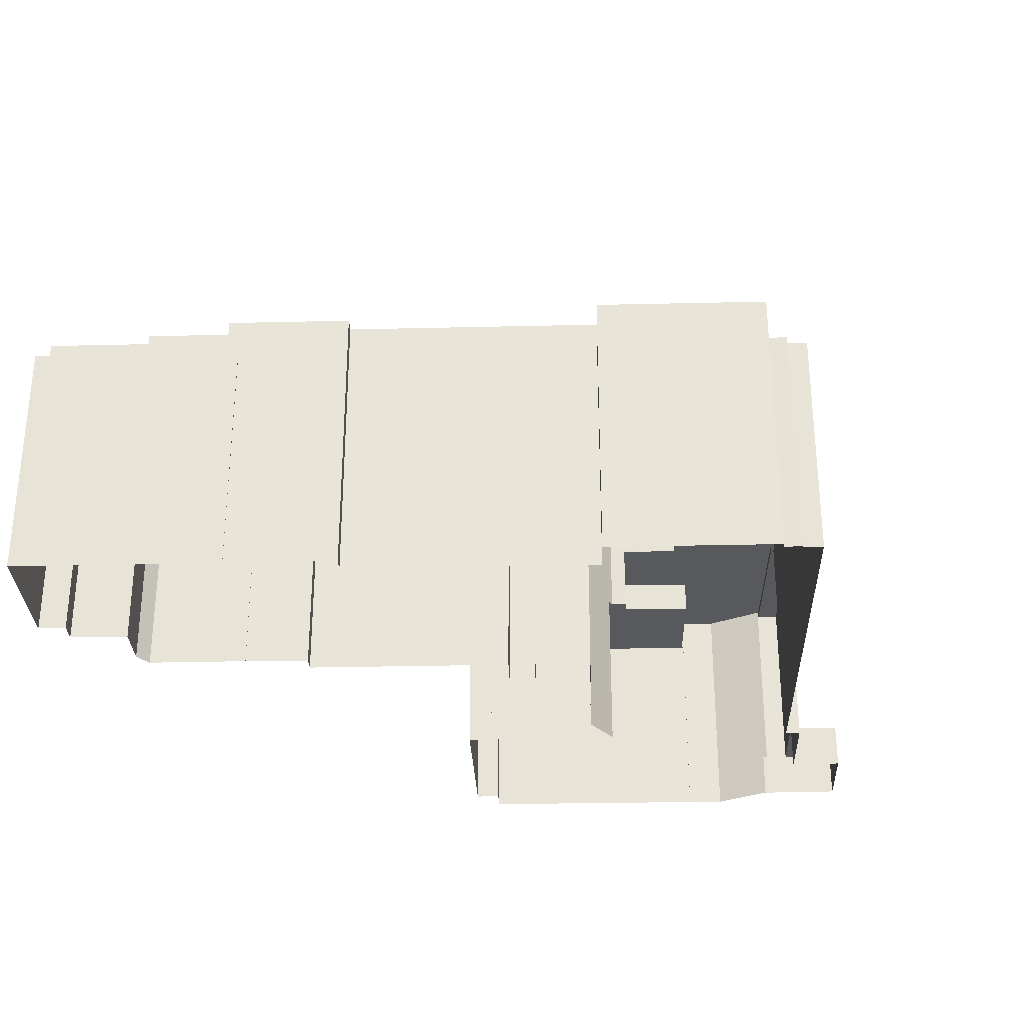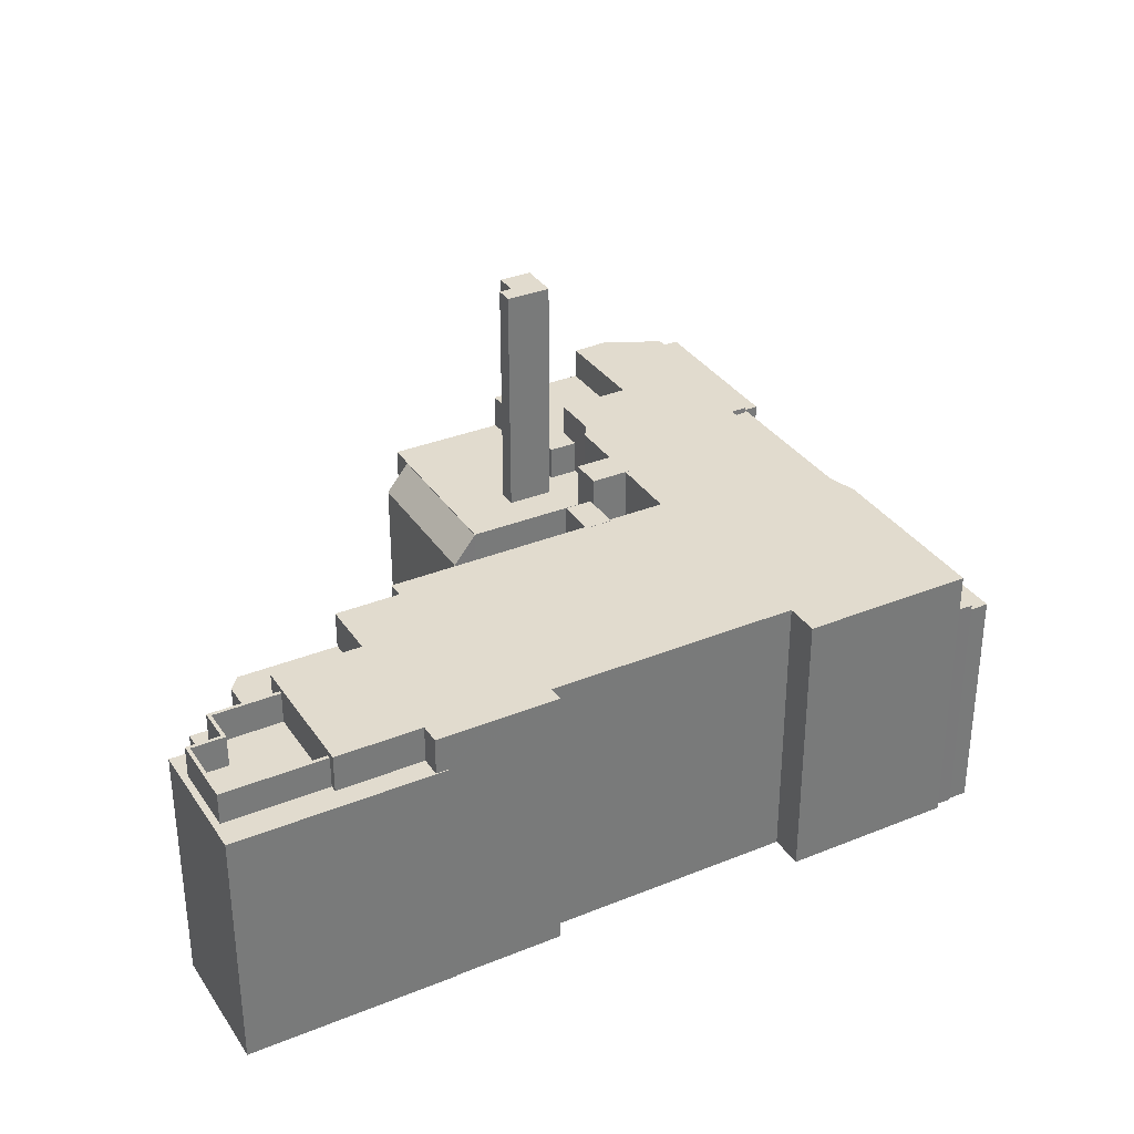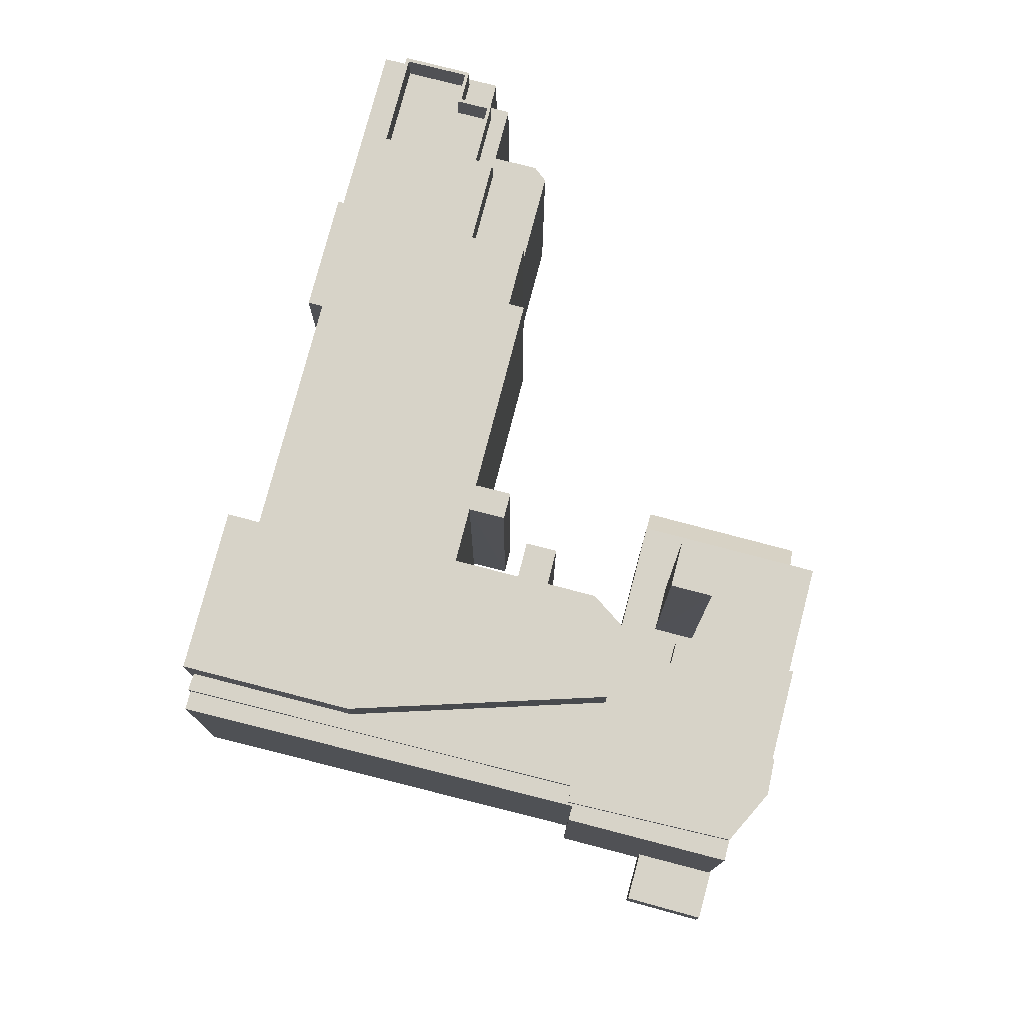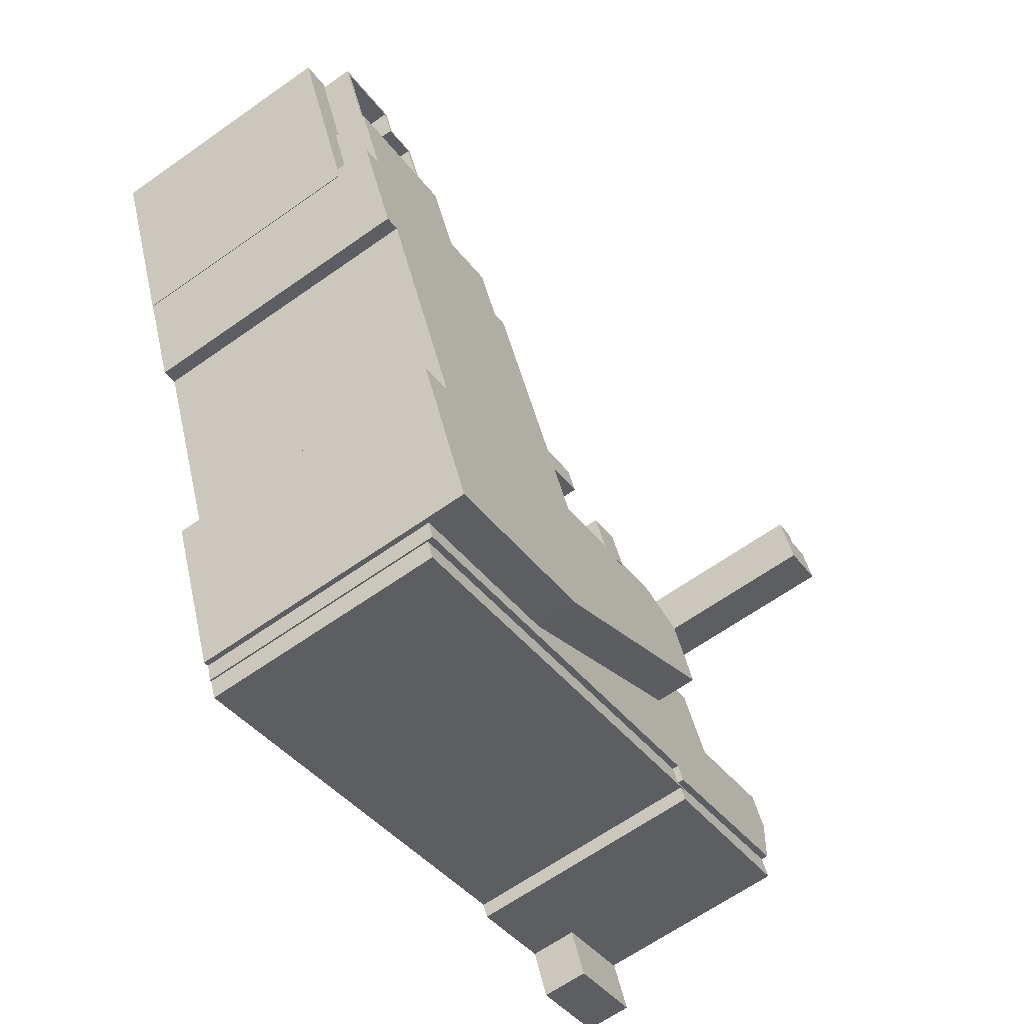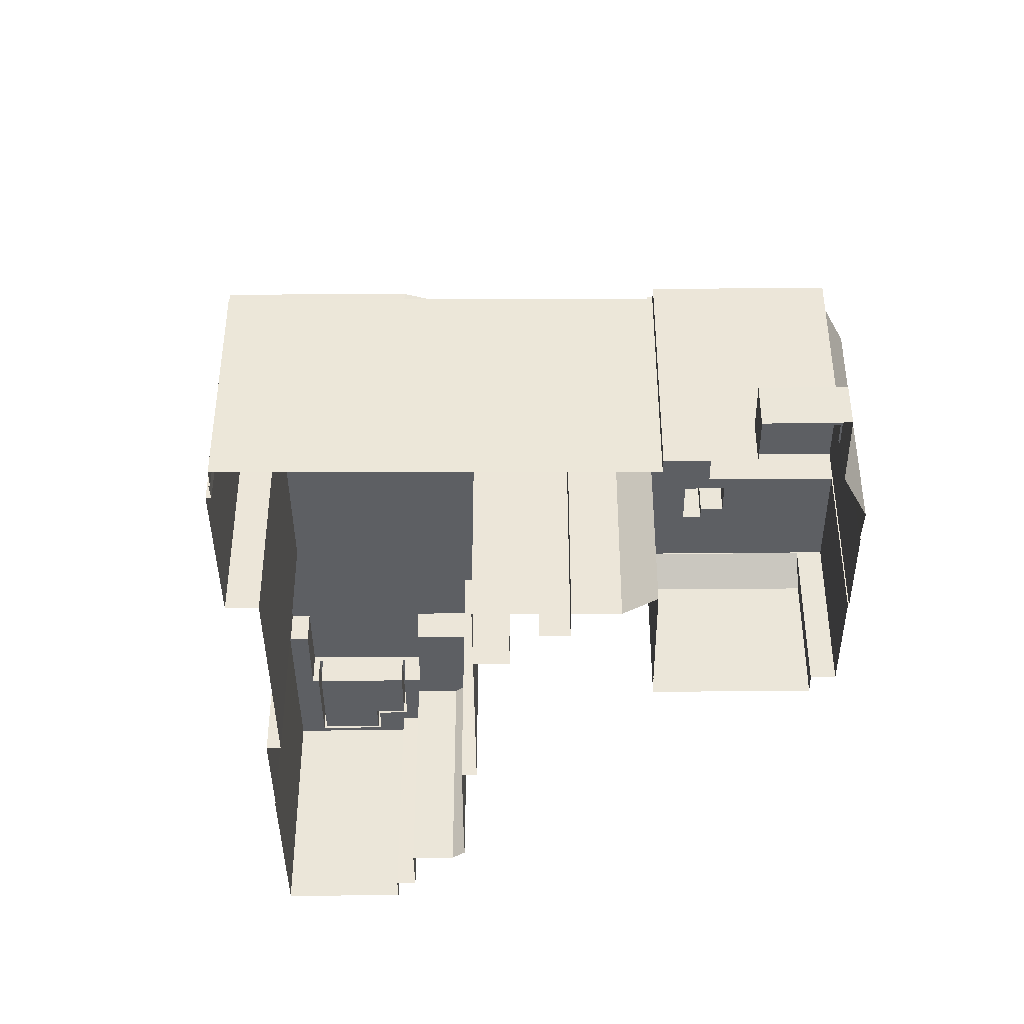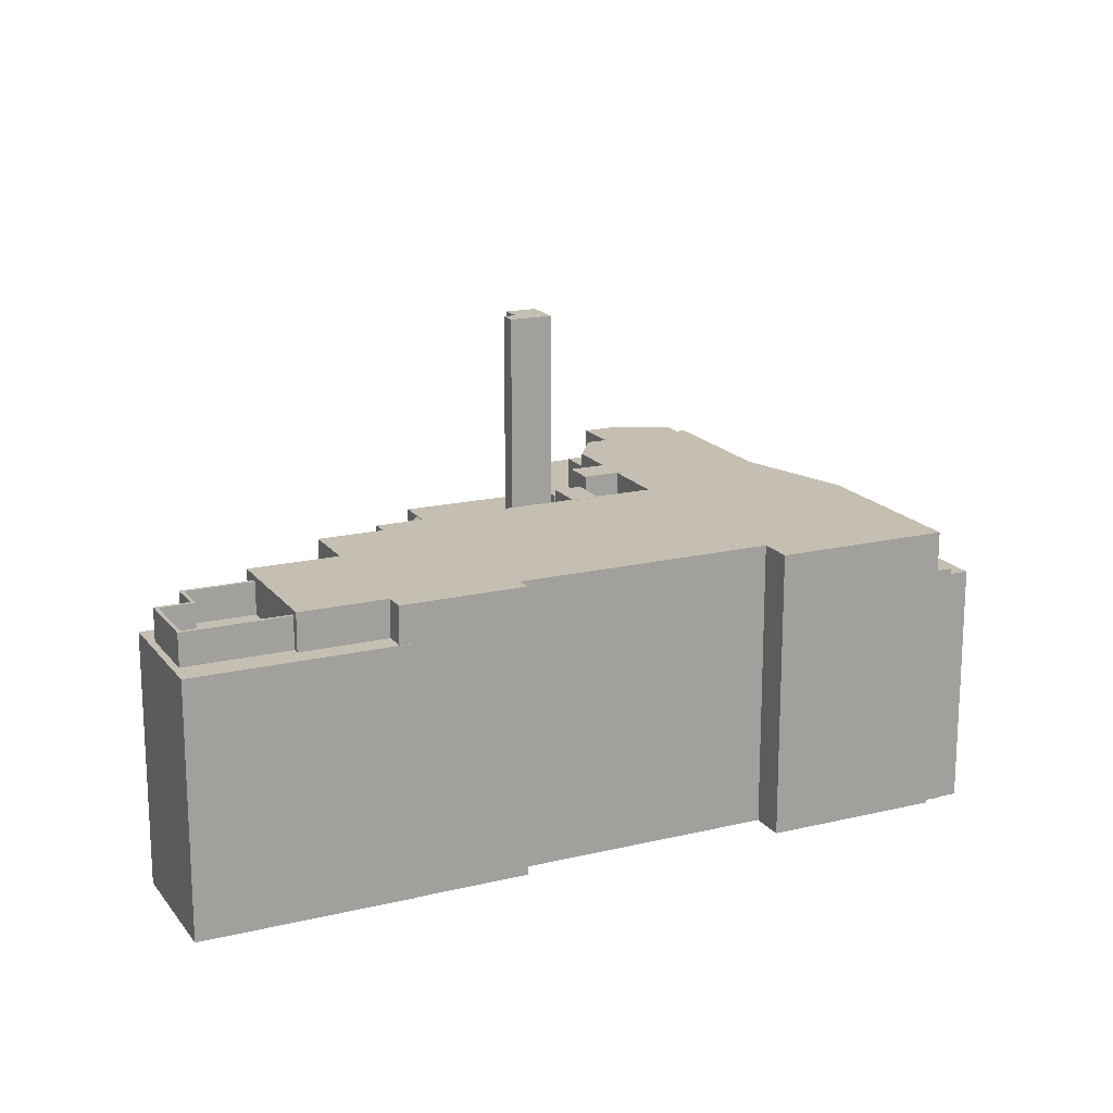
<metadata>
{"format":"obj","ext":"obj","renderer":"f3d","projection":"perspective","resolution":1024,"background":"white","views":[{"elev":-30.0,"azim":-66.2,"up":"+Z"},{"elev":33.8,"azim":-97.1,"up":"+Z"},{"elev":76.6,"azim":36.3,"up":"+Z"},{"elev":-65.2,"azim":-54.7,"up":"+Y"},{"elev":-40.4,"azim":22.2,"up":"+Z"},{"elev":17.6,"azim":-93.5,"up":"+Z"}]}
</metadata>
<code>
v -1.212e+04 -3.829e+04 39.05
v -1.212e+04 -3.829e+04 36.9
v -1.214e+04 -3.83e+04 36.92
v -1.214e+04 -3.83e+04 39.09
v -1.212e+04 -3.83e+04 39.13
v -1.212e+04 -3.829e+04 39.13
v -1.213e+04 -3.83e+04 39.13
v -1.213e+04 -3.83e+04 39.13
v -1.213e+04 -3.83e+04 39.13
v -1.213e+04 -3.83e+04 39.13
v -1.213e+04 -3.83e+04 39.13
v -1.214e+04 -3.83e+04 39.13
v -1.213e+04 -3.83e+04 39.13
v -1.213e+04 -3.83e+04 39.13
v -1.213e+04 -3.831e+04 39.13
v -1.213e+04 -3.831e+04 39.13
v -1.213e+04 -3.831e+04 39.13
v -1.213e+04 -3.831e+04 39.13
v -1.213e+04 -3.83e+04 39.13
v -1.212e+04 -3.83e+04 39.13
v -1.213e+04 -3.83e+04 56.36
v -1.213e+04 -3.83e+04 56.36
v -1.213e+04 -3.83e+04 56.36
v -1.213e+04 -3.83e+04 56.36
v -1.213e+04 -3.83e+04 56.36
v -1.213e+04 -3.83e+04 56.36
v -1.213e+04 -3.83e+04 41.61
v -1.213e+04 -3.831e+04 41.61
v -1.213e+04 -3.831e+04 41.61
v -1.212e+04 -3.83e+04 41.61
v -1.212e+04 -3.831e+04 41.61
v -1.212e+04 -3.831e+04 41.61
v -1.212e+04 -3.831e+04 41.61
v -1.212e+04 -3.831e+04 41.61
v -1.213e+04 -3.832e+04 43.93
v -1.213e+04 -3.832e+04 43.93
v -1.212e+04 -3.831e+04 43.93
v -1.214e+04 -3.832e+04 43.93
v -1.216e+04 -3.833e+04 43.93
v -1.216e+04 -3.833e+04 43.93
v -1.212e+04 -3.831e+04 43.93
v -1.212e+04 -3.831e+04 43.93
v -1.213e+04 -3.831e+04 43.93
v -1.213e+04 -3.831e+04 43.93
v -1.213e+04 -3.831e+04 43.93
v -1.212e+04 -3.831e+04 43.93
v -1.212e+04 -3.831e+04 30.32
v -1.212e+04 -3.831e+04 30.32
v -1.212e+04 -3.831e+04 30.32
v -1.212e+04 -3.832e+04 30.32
v -1.212e+04 -3.832e+04 30.33
v -1.212e+04 -3.832e+04 30.32
v -1.211e+04 -3.832e+04 30.32
v -1.213e+04 -3.832e+04 43.49
v -1.212e+04 -3.832e+04 43.48
v -1.213e+04 -3.832e+04 43.49
v -1.213e+04 -3.832e+04 43.49
v -1.212e+04 -3.831e+04 43.48
v -1.212e+04 -3.831e+04 43.48
v -1.213e+04 -3.832e+04 43.49
v -1.213e+04 -3.832e+04 43.51
v -1.213e+04 -3.832e+04 43.51
v -1.215e+04 -3.833e+04 43.51
v -1.216e+04 -3.833e+04 43.51
v -1.213e+04 -3.832e+04 43.51
v -1.213e+04 -3.832e+04 43.51
v -1.217e+04 -3.83e+04 46.77
v -1.217e+04 -3.829e+04 46.77
v -1.217e+04 -3.829e+04 46.77
v -1.216e+04 -3.828e+04 46.77
v -1.217e+04 -3.829e+04 46.77
v -1.217e+04 -3.83e+04 46.77
v -1.216e+04 -3.833e+04 46.78
v -1.216e+04 -3.832e+04 46.78
v -1.216e+04 -3.832e+04 46.78
v -1.216e+04 -3.829e+04 46.77
v -1.216e+04 -3.829e+04 46.77
v -1.215e+04 -3.829e+04 46.77
v -1.214e+04 -3.832e+04 46.78
v -1.213e+04 -3.831e+04 46.77
v -1.213e+04 -3.831e+04 46.77
v -1.213e+04 -3.831e+04 46.77
v -1.215e+04 -3.83e+04 46.77
v -1.214e+04 -3.831e+04 46.77
v -1.215e+04 -3.829e+04 46.77
v -1.215e+04 -3.83e+04 46.77
v -1.214e+04 -3.831e+04 46.77
v -1.214e+04 -3.831e+04 46.77
v -1.214e+04 -3.831e+04 46.77
v -1.214e+04 -3.831e+04 46.77
v -1.215e+04 -3.831e+04 46.77
v -1.215e+04 -3.831e+04 46.77
v -1.214e+04 -3.831e+04 46.8
v -1.214e+04 -3.83e+04 46.8
v -1.214e+04 -3.831e+04 46.8
v -1.214e+04 -3.831e+04 46.8
v -1.215e+04 -3.831e+04 46.79
v -1.214e+04 -3.83e+04 46.79
v -1.215e+04 -3.83e+04 46.79
v -1.214e+04 -3.831e+04 46.79
v -1.217e+04 -3.828e+04 46.42
v -1.217e+04 -3.829e+04 46.42
v -1.217e+04 -3.829e+04 46.42
v -1.217e+04 -3.828e+04 46.42
v -1.216e+04 -3.828e+04 46.42
v -1.216e+04 -3.828e+04 46.42
v -1.216e+04 -3.828e+04 46.42
v -1.217e+04 -3.828e+04 46.42
v -1.216e+04 -3.828e+04 46.42
v -1.217e+04 -3.828e+04 46.42
v -1.217e+04 -3.828e+04 46.42
v -1.217e+04 -3.828e+04 46.42
v -1.217e+04 -3.828e+04 44.21
v -1.217e+04 -3.828e+04 44.21
v -1.217e+04 -3.828e+04 44.21
v -1.217e+04 -3.829e+04 44.21
v -1.216e+04 -3.828e+04 44.21
v -1.216e+04 -3.828e+04 44.21
v -1.216e+04 -3.828e+04 44.21
v -1.216e+04 -3.829e+04 44.21
v -1.216e+04 -3.828e+04 44.21
v -1.216e+04 -3.829e+04 44.21
v -1.217e+04 -3.829e+04 44.21
v -1.217e+04 -3.829e+04 44.21
v -1.217e+04 -3.829e+04 44.21
v -1.217e+04 -3.828e+04 44.21
v -1.217e+04 -3.828e+04 44.21
v -1.217e+04 -3.828e+04 44.21
v -1.217e+04 -3.828e+04 44.21
v -1.216e+04 -3.828e+04 44.21
v -1.216e+04 -3.828e+04 44.21
v -1.216e+04 -3.828e+04 44.21
v -1.217e+04 -3.829e+04 44.21
v -1.217e+04 -3.829e+04 44.21
v -1.216e+04 -3.828e+04 44.21
v -1.216e+04 -3.828e+04 44.21
v -1.217e+04 -3.829e+04 44.21
v -1.217e+04 -3.828e+04 44.21
v -1.217e+04 -3.828e+04 44.21
v -1.214e+04 -3.83e+04 27.15
v -1.214e+04 -3.83e+04 27.15
v -1.212e+04 -3.829e+04 27.15
v -1.212e+04 -3.829e+04 27.15
v -1.214e+04 -3.83e+04 27.15
v -1.212e+04 -3.829e+04 27.15
v -1.213e+04 -3.831e+04 27.15
v -1.212e+04 -3.83e+04 27.15
v -1.212e+04 -3.83e+04 27.15
v -1.212e+04 -3.831e+04 27.15
v -1.212e+04 -3.831e+04 27.15
v -1.212e+04 -3.831e+04 27.15
v -1.212e+04 -3.831e+04 27.15
v -1.216e+04 -3.833e+04 27.15
v -1.216e+04 -3.833e+04 27.15
v -1.216e+04 -3.833e+04 27.15
v -1.212e+04 -3.832e+04 27.15
v -1.212e+04 -3.832e+04 27.15
v -1.212e+04 -3.831e+04 27.15
v -1.211e+04 -3.832e+04 27.15
v -1.213e+04 -3.832e+04 27.15
v -1.213e+04 -3.832e+04 27.15
v -1.215e+04 -3.833e+04 27.15
v -1.216e+04 -3.833e+04 27.15
v -1.216e+04 -3.832e+04 27.15
v -1.216e+04 -3.832e+04 27.15
v -1.217e+04 -3.83e+04 27.15
v -1.217e+04 -3.83e+04 27.15
v -1.217e+04 -3.829e+04 27.15
v -1.216e+04 -3.829e+04 27.15
v -1.216e+04 -3.829e+04 27.15
v -1.215e+04 -3.829e+04 27.15
v -1.215e+04 -3.829e+04 27.15
v -1.214e+04 -3.831e+04 27.15
v -1.215e+04 -3.831e+04 27.15
v -1.215e+04 -3.83e+04 27.15
v -1.214e+04 -3.831e+04 27.15
v -1.213e+04 -3.831e+04 27.15
v -1.214e+04 -3.831e+04 27.15
v -1.214e+04 -3.831e+04 27.15
v -1.214e+04 -3.83e+04 27.15
v -1.214e+04 -3.83e+04 27.15
v -1.214e+04 -3.831e+04 27.15
v -1.217e+04 -3.828e+04 27.15
v -1.216e+04 -3.828e+04 27.15
v -1.216e+04 -3.828e+04 27.15
v -1.216e+04 -3.828e+04 27.15
v -1.216e+04 -3.828e+04 27.15
v -1.217e+04 -3.829e+04 27.15
v -1.217e+04 -3.828e+04 27.15
v -1.217e+04 -3.828e+04 27.15
f 1 2 3
f 4 1 3
f 5 6 7
f 8 5 7
f 9 10 11
f 6 12 13
f 9 11 12
f 13 14 7
f 11 13 12
f 7 6 13
f 9 15 16
f 17 18 16
f 9 16 10
f 10 19 8
f 5 8 20
f 8 19 20
f 18 19 10
f 16 18 10
f 21 22 23
f 23 24 21
f 25 22 21
f 26 25 21
f 27 28 29
f 27 29 30
f 30 31 32
f 29 33 31
f 32 31 34
f 29 31 30
f 35 36 37
f 38 39 35
f 40 39 38
f 36 41 37
f 37 41 42
f 43 44 45
f 37 42 46
f 38 35 44
f 45 44 37
f 44 35 37
f 47 48 49
f 50 51 52
f 49 48 52
f 49 52 53
f 52 51 53
f 54 55 56
f 54 56 57
f 58 59 55
f 56 59 60
f 55 59 56
f 61 62 63
f 64 63 65
f 66 62 61
f 63 62 65
f 67 68 69
f 70 71 68
f 69 72 67
f 73 74 75
f 76 77 78
f 70 68 77
f 79 74 73
f 80 81 82
f 83 67 74
f 79 80 84
f 85 78 83
f 86 85 83
f 87 88 82
f 84 89 90
f 91 92 90
f 84 80 88
f 83 74 92
f 68 67 77
f 77 67 78
f 90 74 79
f 88 80 82
f 78 67 83
f 90 79 84
f 92 74 90
f 93 94 95
f 93 96 94
f 97 98 99
f 97 100 98
f 101 102 103
f 102 101 104
f 105 106 107
f 108 104 101
f 106 109 107
f 110 107 111
f 110 111 112
f 108 101 112
f 111 108 112
f 111 107 109
f 113 114 115
f 114 116 115
f 115 117 118
f 115 116 117
f 119 120 121
f 120 119 122
f 123 124 125
f 126 127 128
f 123 125 126
f 127 129 128
f 130 129 131
f 119 121 132
f 125 133 134
f 135 130 131
f 119 132 135
f 119 135 136
f 134 137 138
f 131 129 139
f 136 135 131
f 139 129 127
f 138 127 126
f 125 134 126
f 134 138 126
f 140 3 141
f 140 4 3
f 2 142 141
f 3 2 141
f 143 142 2
f 1 143 2
f 140 144 4
f 144 12 4
f 143 1 145
f 1 12 6
f 4 12 1
f 145 1 6
f 12 144 9
f 9 146 15
f 9 144 146
f 6 5 145
f 145 5 147
f 5 20 147
f 10 22 25
f 11 10 25
f 11 25 26
f 13 11 26
f 14 26 21
f 14 13 26
f 14 21 24
f 7 14 24
f 8 24 23
f 8 7 24
f 10 23 22
f 10 8 23
f 19 27 20
f 147 20 148
f 148 20 30
f 20 27 30
f 30 32 149
f 148 30 149
f 34 149 32
f 34 150 149
f 18 28 27
f 19 18 27
f 31 46 34
f 150 34 151
f 151 34 42
f 34 46 42
f 58 48 47
f 41 59 58
f 41 58 42
f 47 152 151
f 42 47 151
f 42 58 47
f 65 35 64
f 153 64 154
f 154 64 39
f 64 35 39
f 40 155 154
f 39 40 154
f 45 28 43
f 43 28 17
f 45 29 28
f 17 28 18
f 33 45 37
f 33 29 45
f 33 37 46
f 31 33 46
f 60 59 66
f 59 41 66
f 66 36 62
f 66 41 36
f 62 36 35
f 65 62 35
f 50 156 51
f 50 157 156
f 47 49 158
f 152 47 158
f 49 53 159
f 158 49 159
f 53 51 156
f 159 53 156
f 52 55 50
f 157 50 160
f 160 50 54
f 50 55 54
f 57 160 54
f 57 161 160
f 52 58 55
f 52 48 58
f 64 162 63
f 64 153 162
f 56 61 57
f 161 57 162
f 162 57 63
f 57 61 63
f 60 66 61
f 56 60 61
f 38 79 40
f 155 40 163
f 163 40 73
f 40 79 73
f 75 164 163
f 73 75 163
f 164 74 165
f 164 75 74
f 67 166 165
f 74 67 165
f 67 167 166
f 67 72 167
f 168 167 124
f 167 72 124
f 124 69 125
f 124 72 69
f 122 77 120
f 169 120 170
f 170 120 76
f 120 77 76
f 76 78 171
f 170 76 171
f 85 172 171
f 78 85 171
f 91 90 173
f 174 91 173
f 175 172 85
f 86 175 85
f 176 82 177
f 176 87 82
f 89 173 90
f 89 178 173
f 81 15 82
f 82 15 177
f 81 16 15
f 177 15 146
f 38 80 79
f 38 44 80
f 68 125 69
f 68 133 125
f 71 133 68
f 71 134 133
f 105 117 116
f 137 134 102
f 119 136 106
f 134 71 102
f 71 103 102
f 103 105 116
f 105 70 106
f 106 70 119
f 105 71 70
f 103 71 105
f 122 70 77
f 122 119 70
f 80 43 81
f 81 43 16
f 80 44 43
f 16 43 17
f 84 93 89
f 178 89 179
f 179 89 95
f 89 93 95
f 179 94 180
f 179 95 94
f 96 88 87
f 96 87 94
f 87 180 94
f 87 176 180
f 88 96 93
f 84 88 93
f 83 99 86
f 175 86 181
f 181 86 98
f 86 99 98
f 98 182 181
f 98 100 182
f 97 91 100
f 100 91 182
f 97 92 91
f 182 91 174
f 92 97 99
f 83 92 99
f 138 104 108
f 127 138 108
f 115 107 110
f 115 118 107
f 139 108 111
f 139 127 108
f 115 110 112
f 113 115 112
f 114 112 101
f 114 113 112
f 109 131 139
f 111 109 139
f 136 131 109
f 106 136 109
f 116 114 101
f 103 116 101
f 137 104 138
f 137 102 104
f 117 107 118
f 117 105 107
f 183 130 184
f 183 129 130
f 130 135 185
f 184 130 185
f 132 186 185
f 135 132 185
f 132 187 186
f 132 121 187
f 169 121 120
f 169 187 121
f 168 123 188
f 168 124 123
f 126 189 188
f 123 126 188
f 189 128 190
f 189 126 128
f 128 183 190
f 128 129 183

</code>
